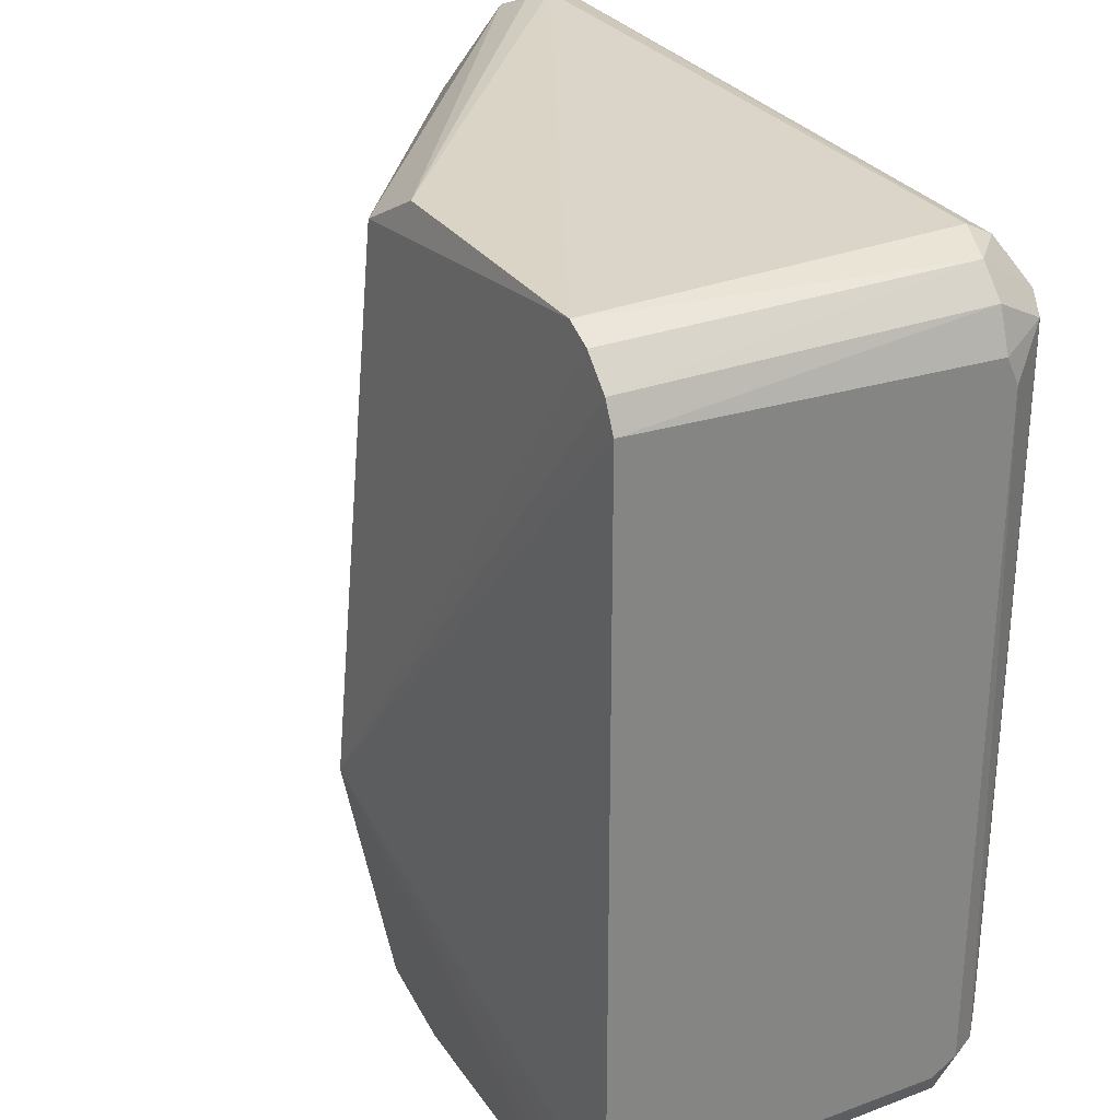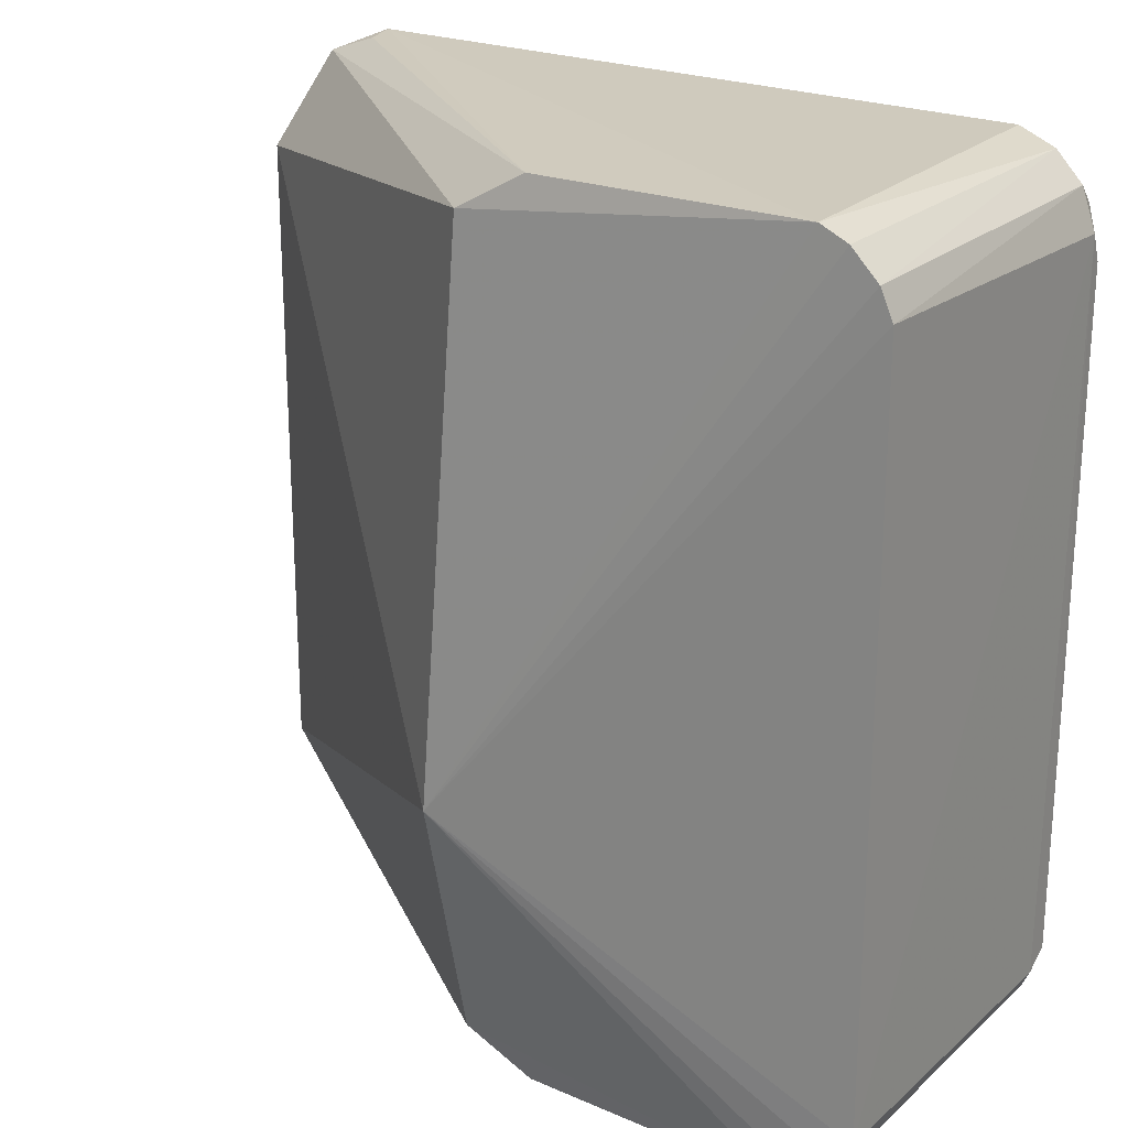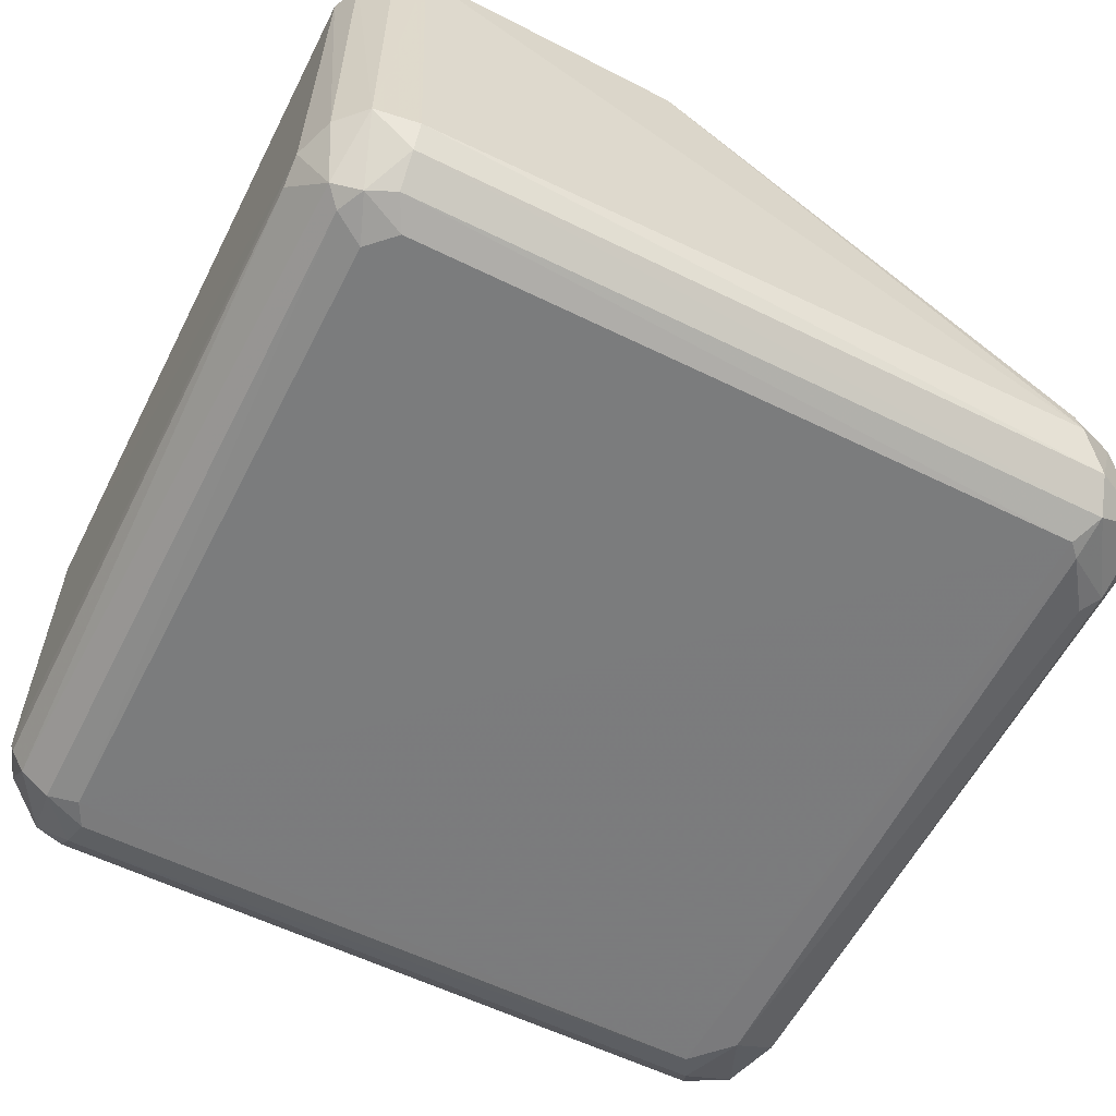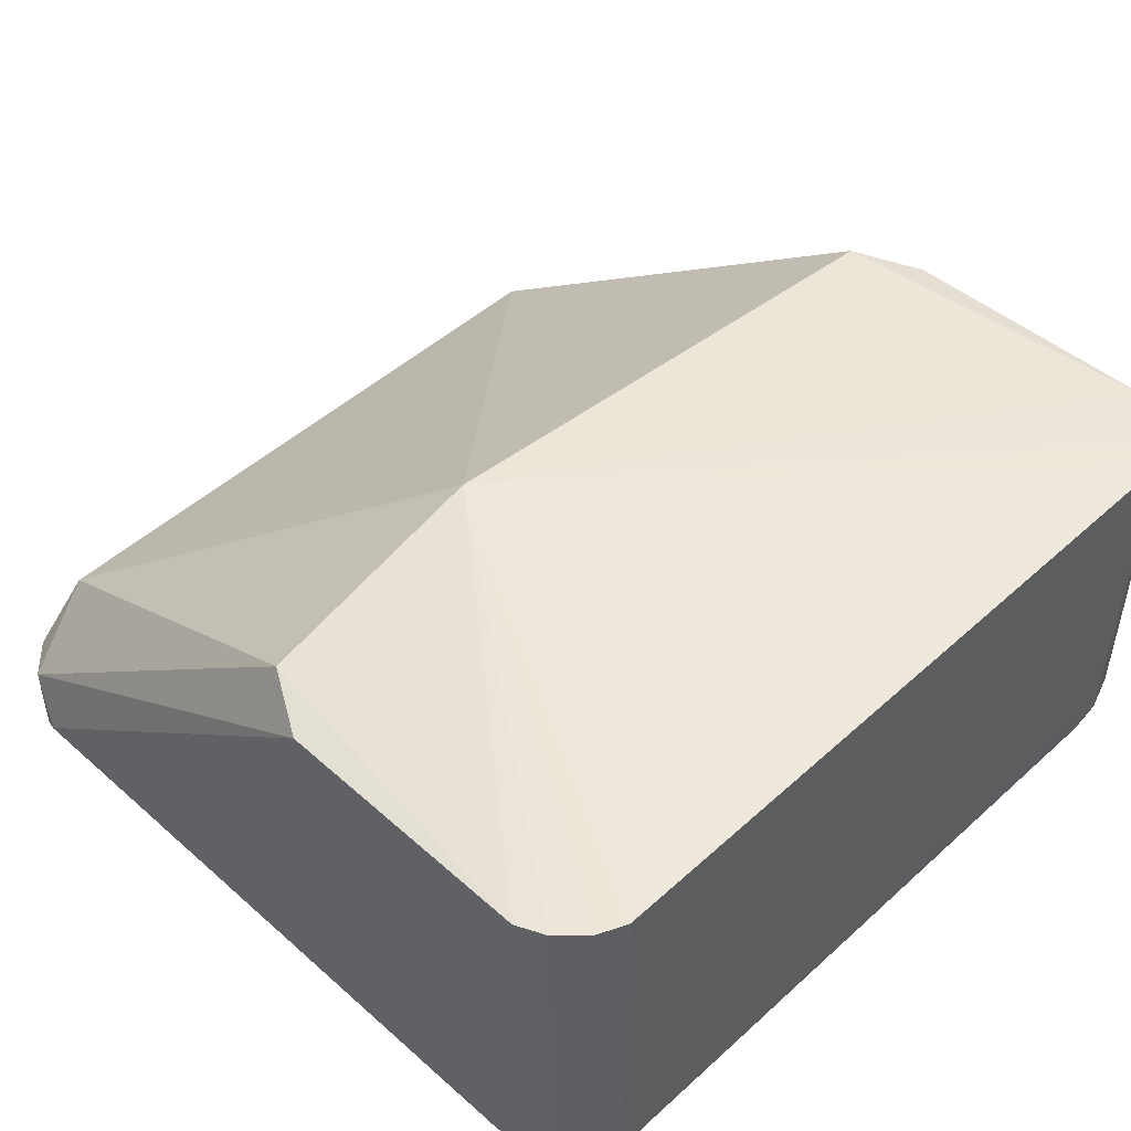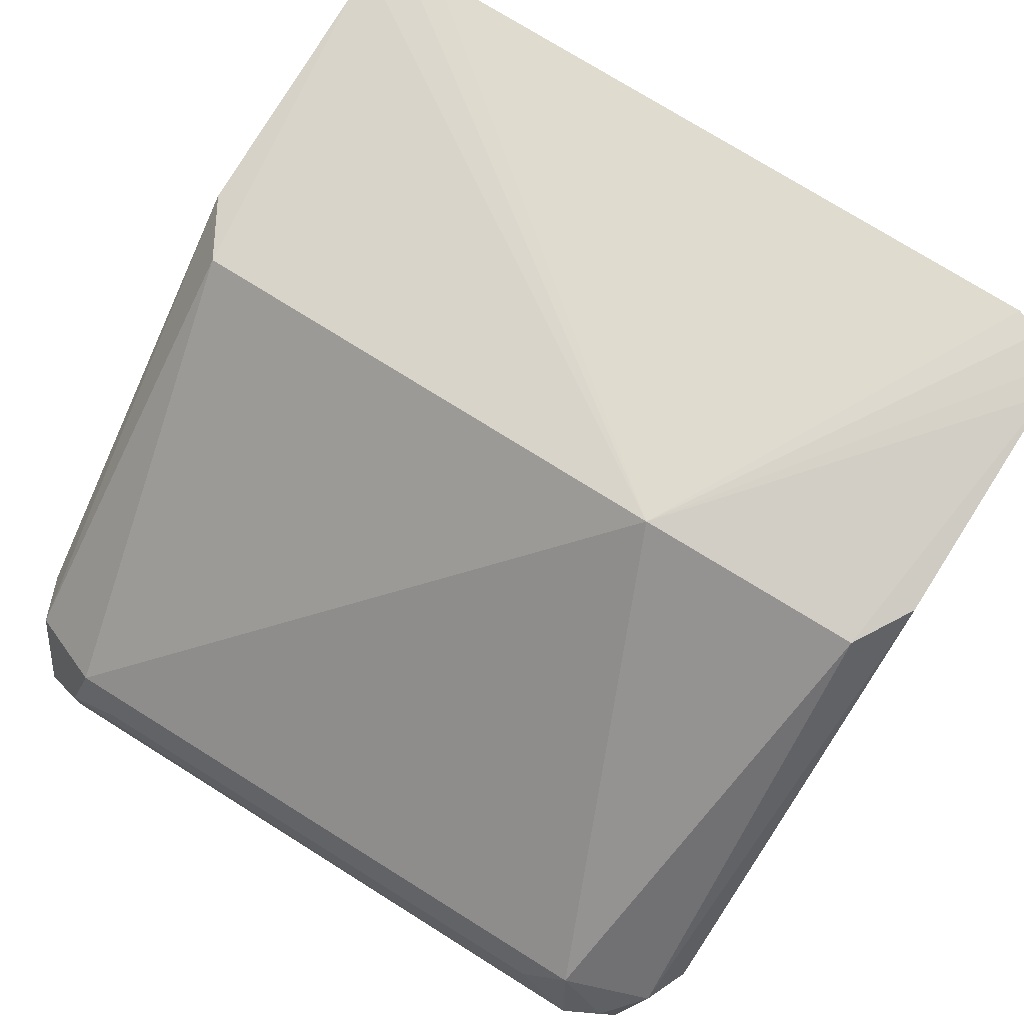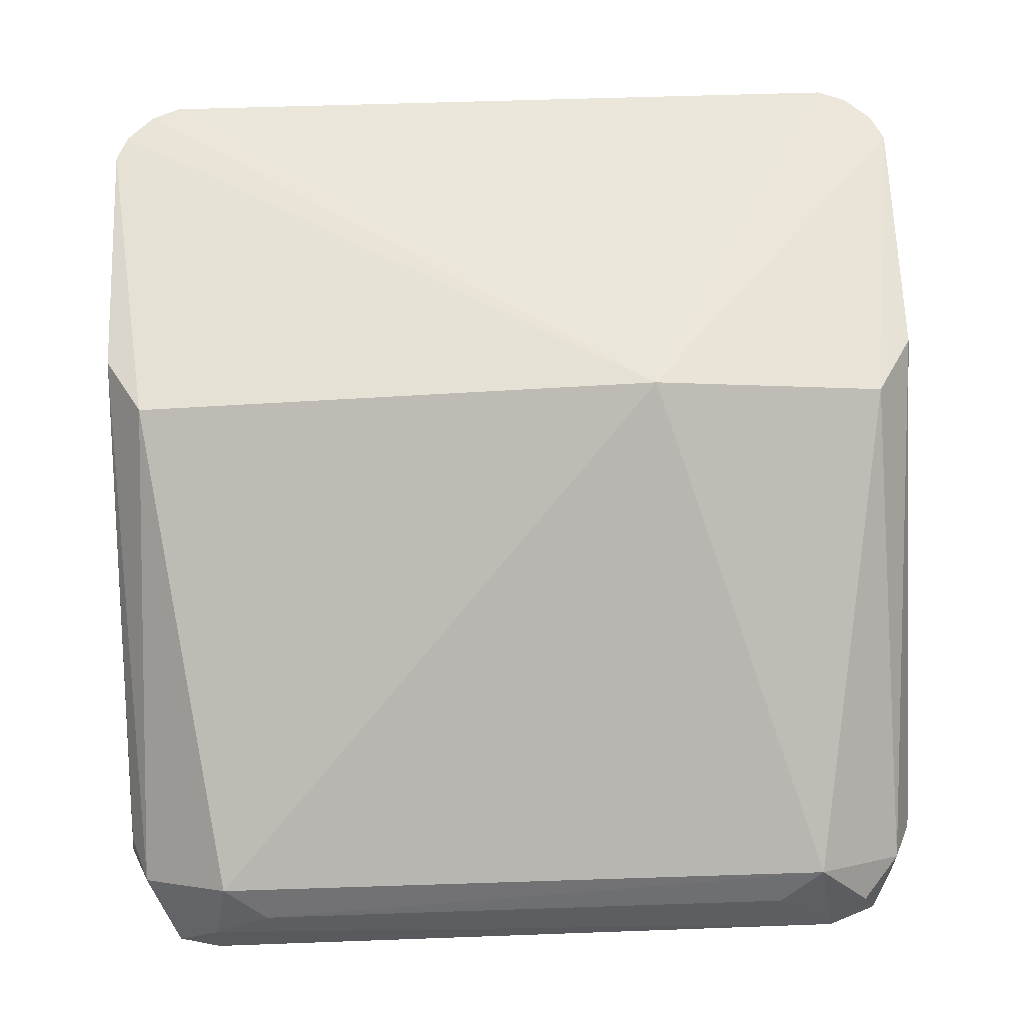
<metadata>
{"format":"obj","ext":"obj","renderer":"f3d","projection":"perspective","resolution":1024,"background":"white","views":[{"elev":29.4,"azim":-118.3,"up":"+Z"},{"elev":23.1,"azim":-144.9,"up":"+Z"},{"elev":-58.6,"azim":-26.9,"up":"+Y"},{"elev":47.7,"azim":-135.5,"up":"+Y"},{"elev":77.0,"azim":121.8,"up":"+Y"},{"elev":61.2,"azim":88.1,"up":"+Y"}]}
</metadata>
<code>
v 0.7319 -0.7518 0.9759
v -0.8266 -0.8142 -0.9799
v -0.8586 -0.8761 -0.9506
v -0.9557 -0.01465 0.8943
v -0.06335 0 -0.8885
v 0.9195 -0.9064 -0.8885
v -0.8512 -0.964 0.8515
v -0.9842 -0.01581 -0.83
v -0.06335 0 0.889
v 0.9208 -0.6349 0.7303
v 0.8133 -0.99 0.7833
v -0.7818 -0.9893 -0.8118
v -0.03801 0.1003 -0.3417
v 0.9208 -0.6349 -0.7298
v -0.9815 -0.8453 0.7364
v 0.7527 -0.9897 -0.8124
v -0.7956 -0.8446 0.9797
v -0.8306 -0.01559 -0.9846
v 0.738 -0.8154 -0.9837
v -0.8299 -0.01605 0.984
v -0.98 -0.8448 -0.796
v 0.979 -0.875 0.7648
v -0.8109 -0.9887 0.7512
v 0.7945 -0.9052 0.9473
v -0.9839 -0.01597 0.8302
v -0.2134 -0.0199 -0.976
v -0.213 -0.02063 0.9748
v 0.9445 -0.9345 -0.7309
v 0.8443 -0.7491 -0.9345
v 0.9825 -0.8456 -0.767
v -0.9518 -0.815 0.8907
v -0.8787 -0.9626 -0.7877
v 0.8235 -0.9045 -0.9453
v 0.8451 -0.7493 0.9357
v 0.7379 -0.8153 0.9838
v 0.9628 -0.7185 0.6319
v -0.7913 -0.9646 -0.8826
v -0.951 -0.8148 -0.8895
v -0.7885 -0.963 0.88
v -0.9147 -0.9349 0.8234
v -0.984 -0.8155 0.7997
v 0.9436 -0.9341 0.7002
v 0.8404 -0.9882 -0.72
v 0.8198 -0.9634 0.8807
v -0.8945 -0.01429 -0.9563
v -0.8914 -0.8154 0.9533
v -0.9465 -0.9049 -0.7936
v -0.7944 -0.9052 -0.9473
v 0.9556 -0.8778 0.8631
v -0.9829 -0.7844 -0.8289
v 0.7901 -0.9637 -0.8808
v 0.961 -0.7181 -0.6302
v -0.7944 -0.9052 0.9476
v 0.7836 -0.9902 0.8136
v -0.7658 -0.845 -0.9804
v 0.9051 -0.9605 0.6638
v 0.9745 -0.782 0.7613
v -0.9562 -0.01436 -0.8943
v -0.7509 -0.9887 0.8112
v -0.8123 -0.9895 -0.752
v -0.8939 -0.01465 0.9559
v -0.8804 -0.9635 0.7897
v 0.9415 -0.7813 -0.85
v -0.89 -0.8149 -0.9515
f 38 58 64
f 9 10 13
f 13 10 14
f 5 13 14
f 13 5 18
f 9 13 20
f 4 13 25
f 13 8 25
f 18 5 26
f 19 18 26
f 9 20 27
f 5 14 29
f 26 5 29
f 19 26 29
f 28 6 30
f 22 28 30
f 4 25 31
f 29 6 33
f 19 29 33
f 10 9 34
f 27 1 34
f 9 27 34
f 20 17 35
f 17 24 35
f 1 27 35
f 27 20 35
f 34 1 35
f 24 34 35
f 14 10 36
f 16 12 37
f 32 3 37
f 12 32 37
f 21 15 41
f 25 8 41
f 31 25 41
f 15 40 41
f 40 31 41
f 28 22 42
f 11 16 43
f 6 28 43
f 11 42 44
f 18 2 45
f 13 18 45
f 17 20 46
f 4 31 46
f 40 7 46
f 31 40 46
f 15 21 47
f 3 32 47
f 38 3 47
f 21 38 47
f 40 15 47
f 32 40 47
f 37 3 48
f 33 37 48
f 34 24 49
f 42 22 49
f 24 44 49
f 44 42 49
f 38 21 50
f 41 8 50
f 21 41 50
f 33 6 51
f 16 37 51
f 37 33 51
f 6 43 51
f 43 16 51
f 30 14 52
f 14 36 52
f 24 17 53
f 7 39 53
f 44 24 53
f 39 44 53
f 46 7 53
f 17 46 53
f 16 11 54
f 11 44 54
f 44 39 54
f 3 2 55
f 2 18 55
f 18 19 55
f 19 33 55
f 48 3 55
f 33 48 55
f 42 11 56
f 28 42 56
f 43 28 56
f 11 43 56
f 22 30 57
f 10 34 57
f 36 10 57
f 49 22 57
f 34 49 57
f 30 52 57
f 52 36 57
f 8 13 58
f 13 45 58
f 50 8 58
f 38 50 58
f 7 23 59
f 39 7 59
f 23 54 59
f 54 39 59
f 12 16 60
f 32 12 60
f 16 54 60
f 54 23 60
f 13 4 61
f 20 13 61
f 4 46 61
f 46 20 61
f 23 7 62
f 7 40 62
f 40 32 62
f 32 60 62
f 60 23 62
f 29 14 63
f 6 29 63
f 14 30 63
f 30 6 63
f 2 3 64
f 3 38 64
f 45 2 64
f 58 45 64

</code>
